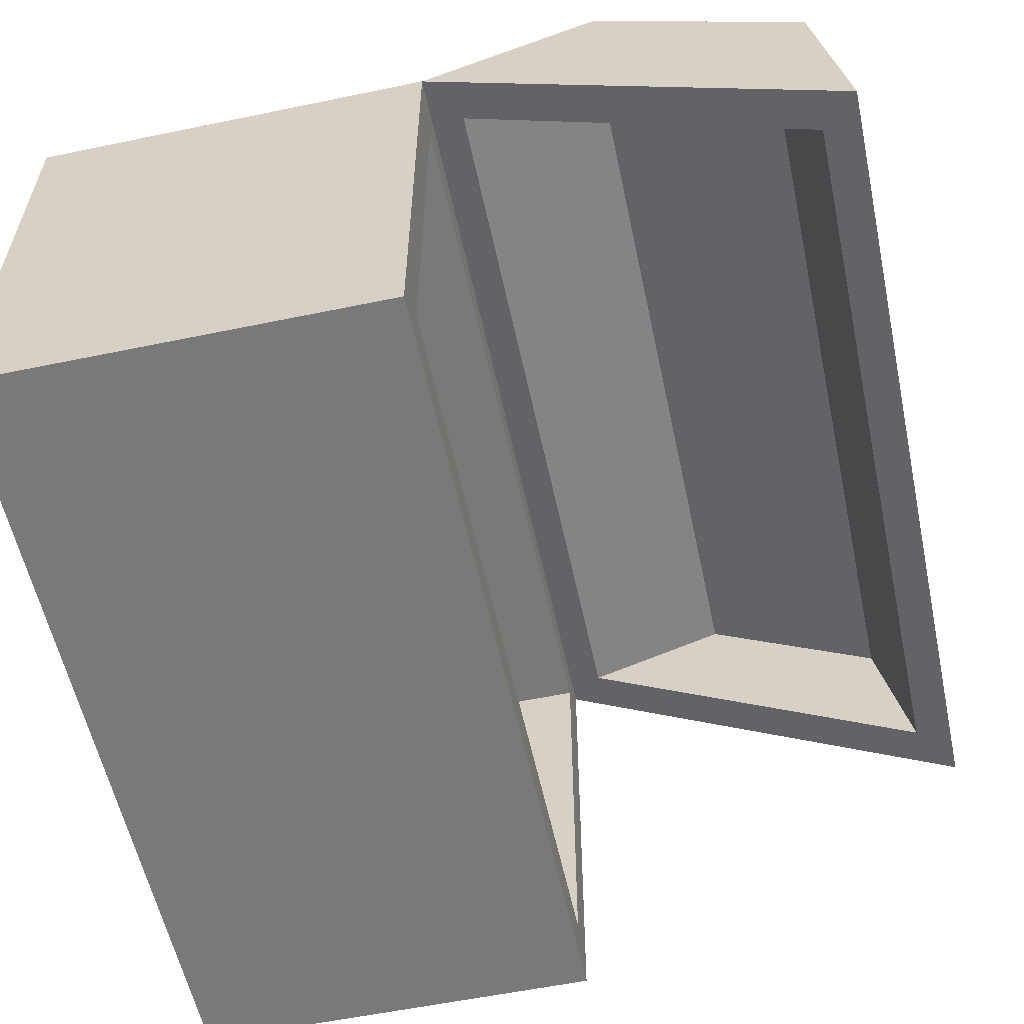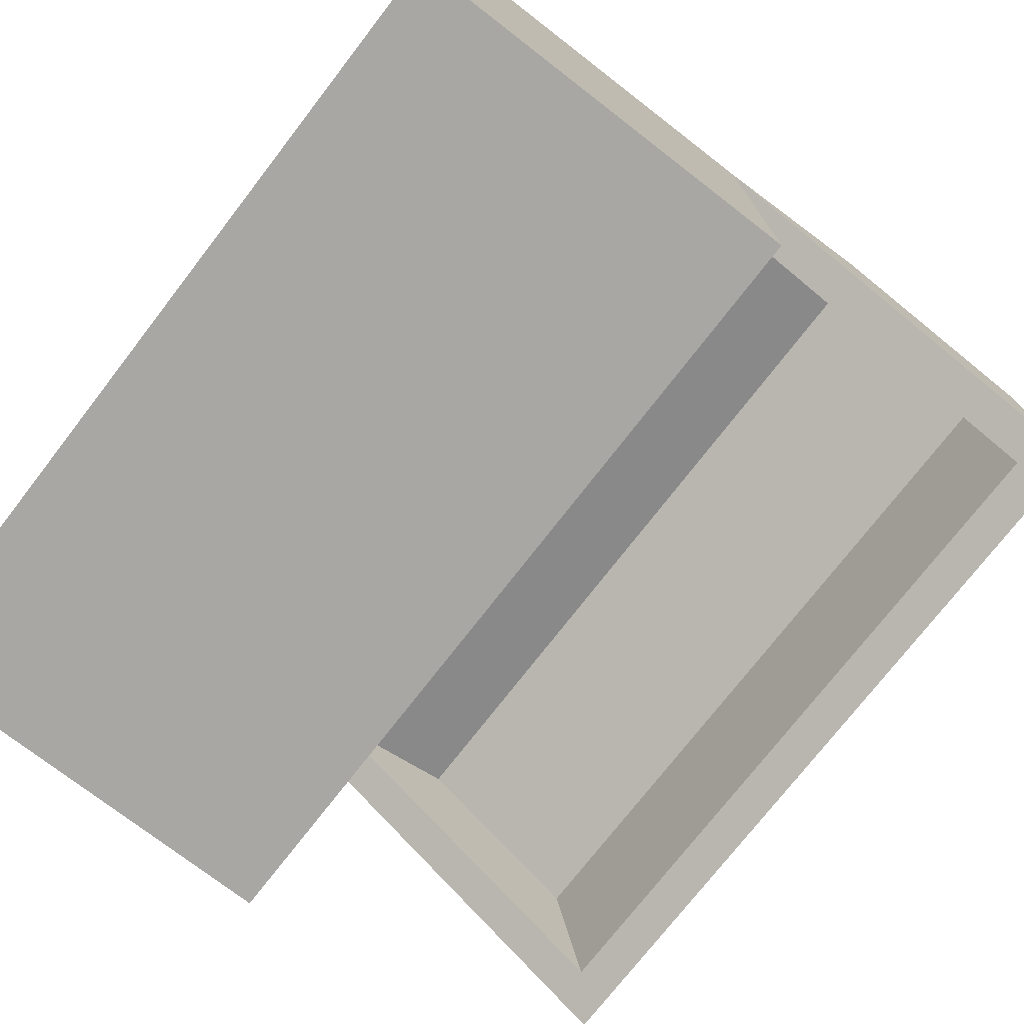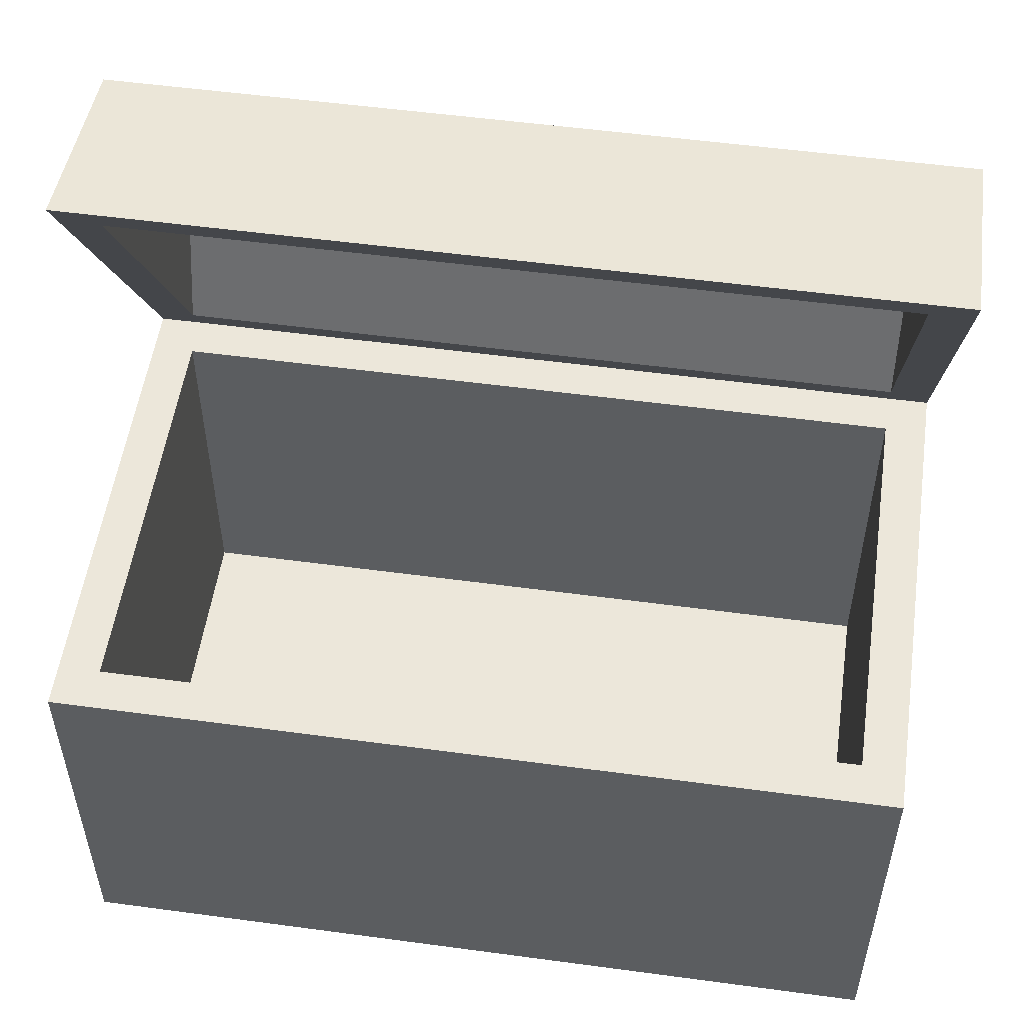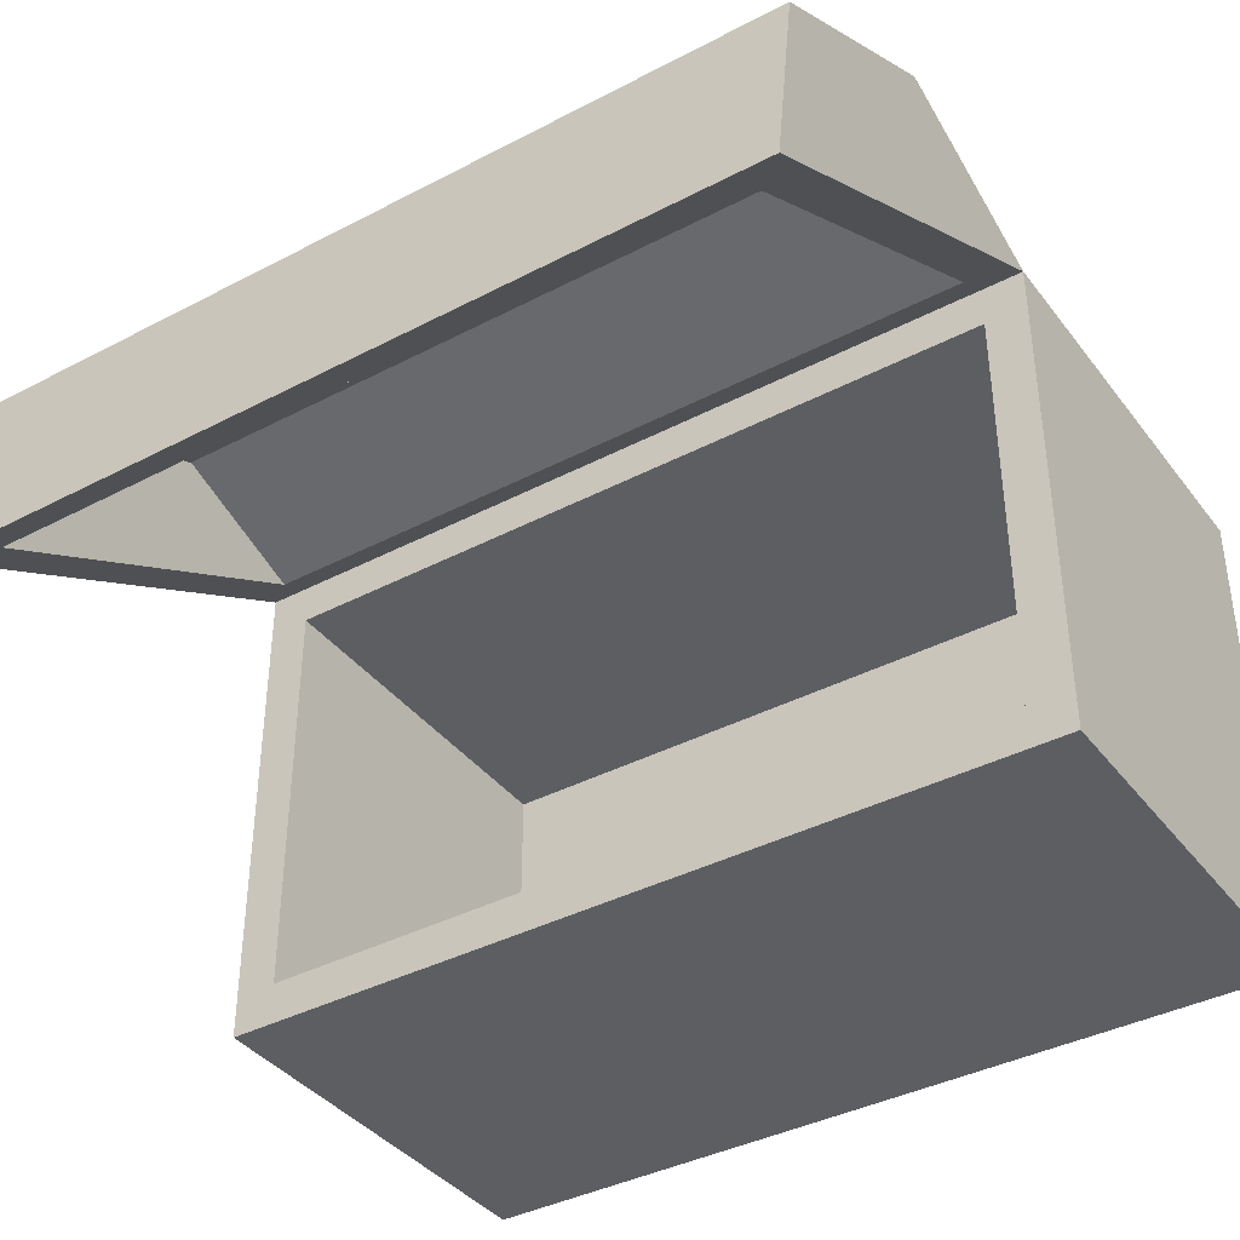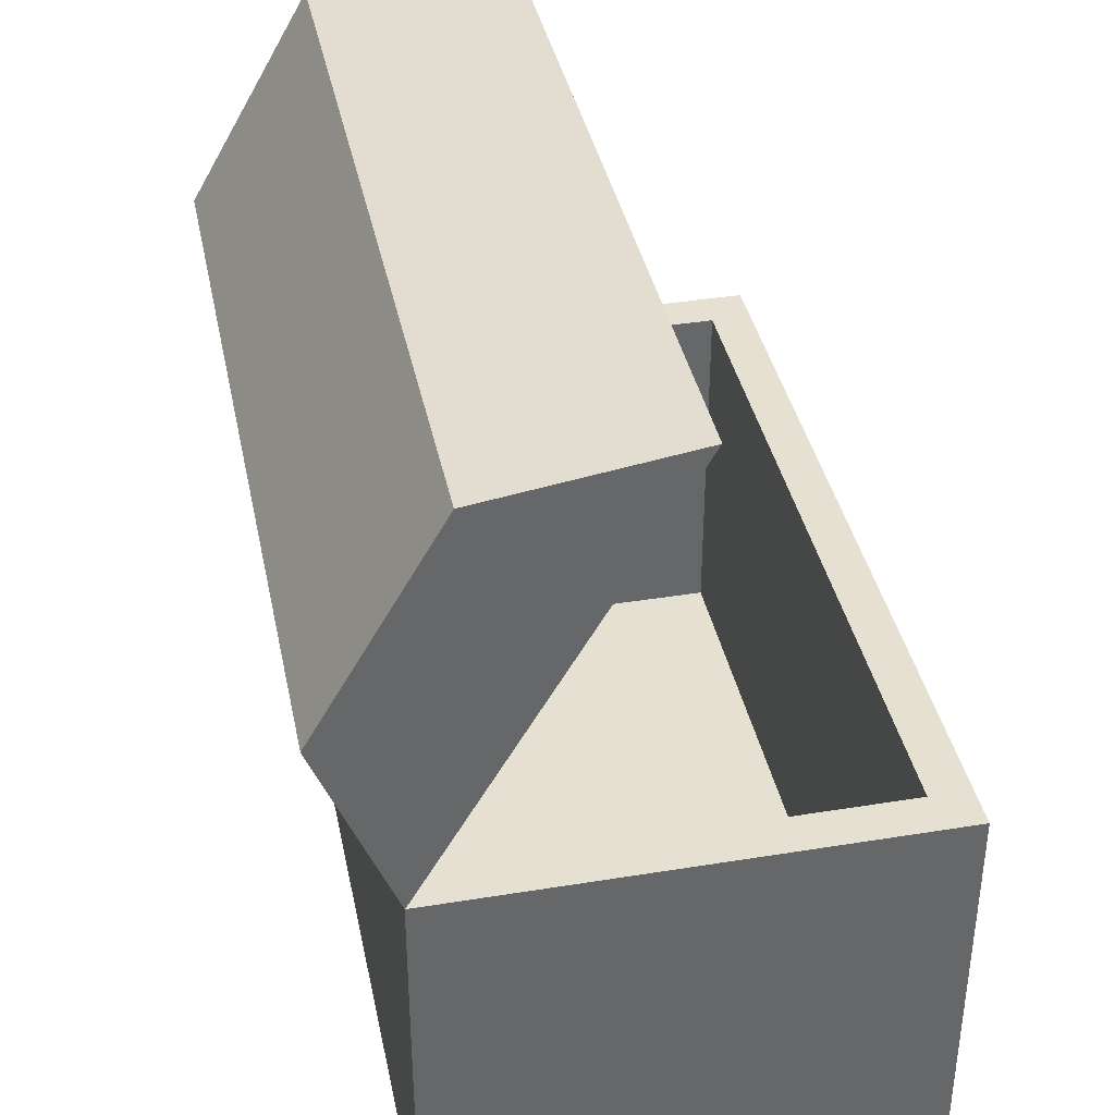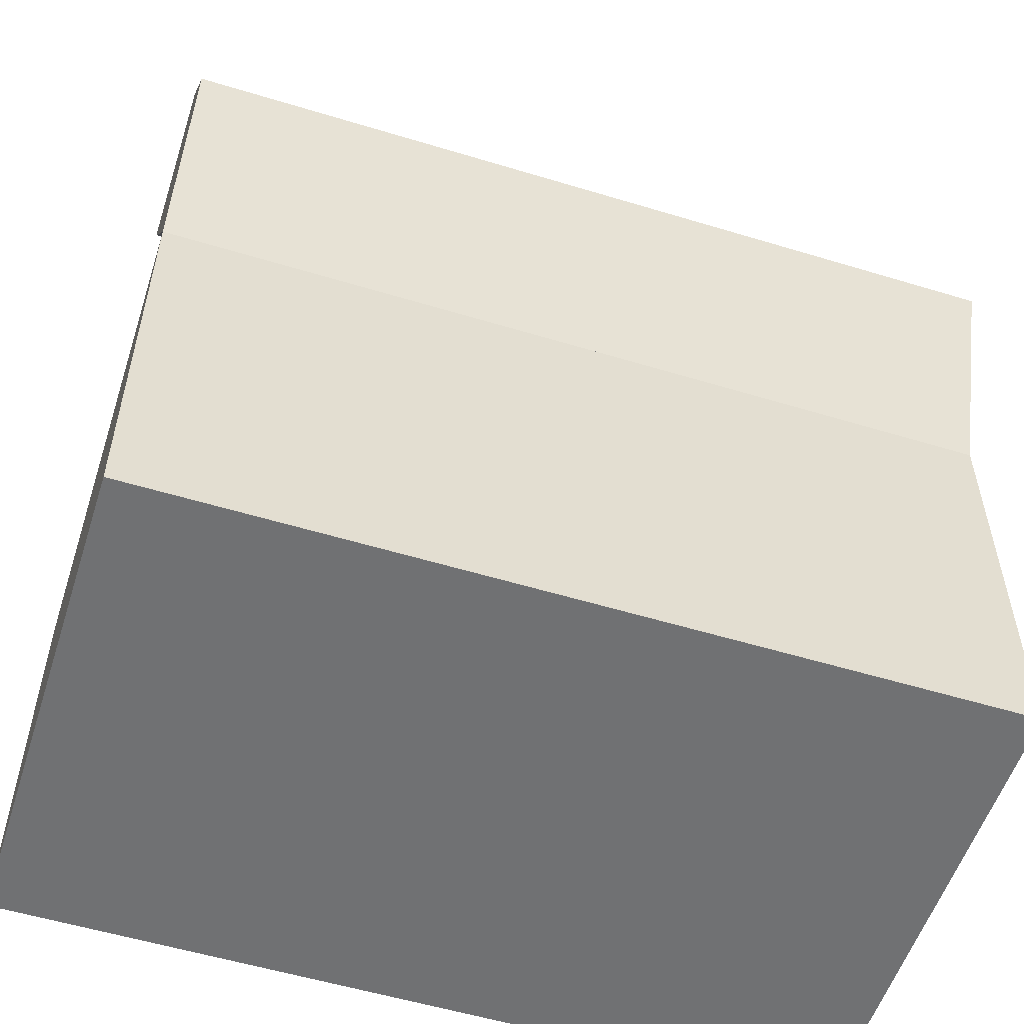
<metadata>
{"format":"obj","ext":"obj","renderer":"f3d","projection":"perspective","resolution":1024,"background":"white","views":[{"elev":-57.8,"azim":102.1,"up":"+Z"},{"elev":-74.5,"azim":52.3,"up":"+Z"},{"elev":53.5,"azim":-171.8,"up":"+Y"},{"elev":-38.9,"azim":-146.7,"up":"+Z"},{"elev":38.5,"azim":78.4,"up":"+Y"},{"elev":-55.2,"azim":-17.8,"up":"+Y"}]}
</metadata>
<code>
g Chest
v -1 -0.5 0.6
v 1 -0.5 0.6
v 1 -0.5 -0.6
v -1 -0.5 -0.6
v -1 0.5 0.6
v 1 0.5 0.6
v 1 0.5 -0.6
v -1 0.5 -0.6
v 0.9 0.5 0.5
v 0.9 0.5 -0.5
v -0.9 0.5 -0.5
v -0.9 0.5 0.5
v -0.9 -0.4 0.5
v 0.9 -0.4 0.5
v 0.9 -0.4 -0.5
v -0.9 -0.4 -0.5
f 6 9 12 5
f 10 9 6 7
f 8 11 10 7
f 5 12 11 8
f 1 2 6 5
f 2 3 7 6
f 3 4 8 7
f 1 5 8 4
f 4 3 2 1
f 13 14 15 16
f 11 12 13 16
f 15 10 11 16
f 15 14 9 10
f 13 12 9 14
g Lid
v -1 1.469 0.4784
v 1 1.469 0.4784
v 1 0.9495 0.7784
v -1 0.9495 0.7784
v -1 1.539 -0.00065
v 1 1.539 -0.00065
v 1 0.4997 0.5994
v -1 0.4997 0.5994
v 0.9 1.452 0.04935
v 0.9 0.5863 0.5494
v -0.9 0.5863 0.5494
v -0.9 1.452 0.04935
v -0.9 1.376 0.4168
v 0.9 1.376 0.4168
v 0.9 0.9428 0.6668
v -0.9 0.9428 0.6668
f 22 25 28 21
f 26 25 22 23
f 24 27 26 23
f 21 28 27 24
f 17 18 22 21
f 18 19 23 22
f 19 20 24 23
f 17 21 24 20
f 20 19 18 17
f 29 30 31 32
f 27 28 29 32
f 31 26 27 32
f 31 30 25 26
f 25 30 29 28

</code>
